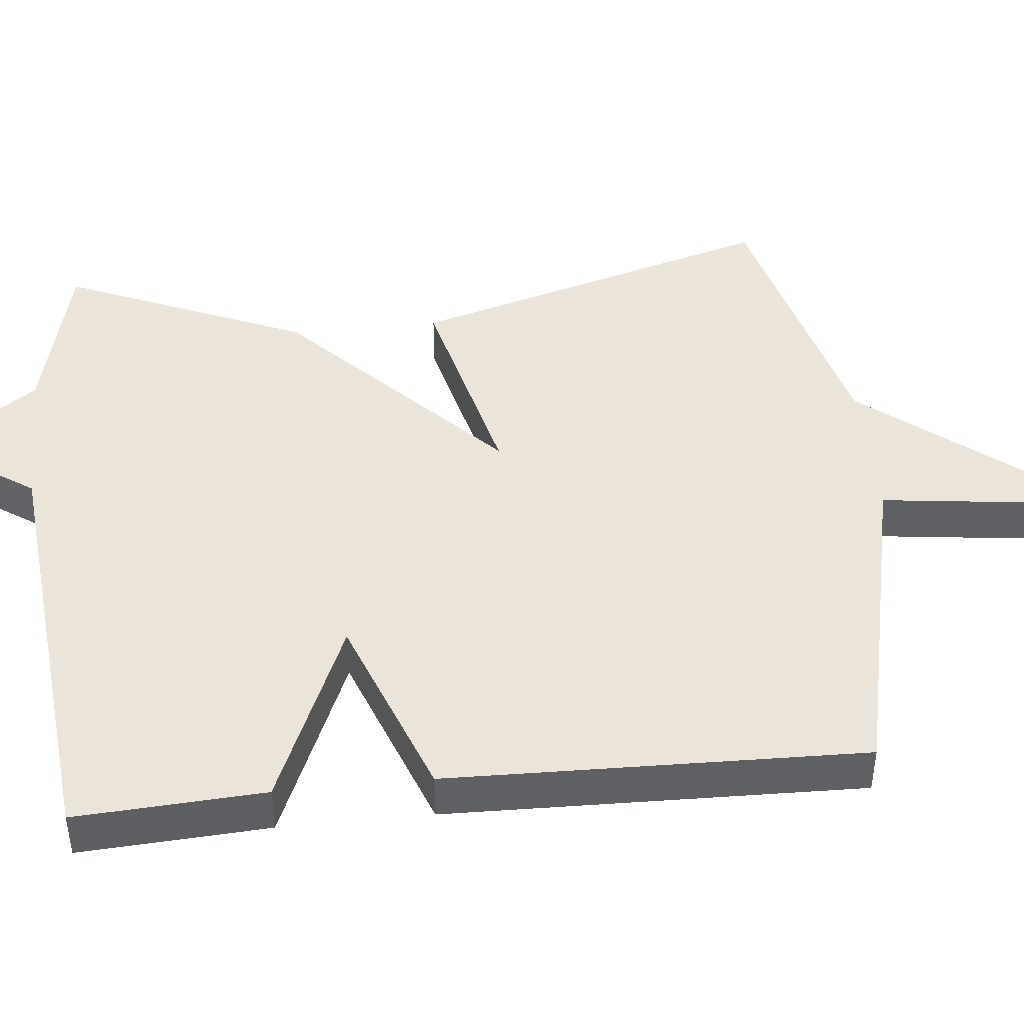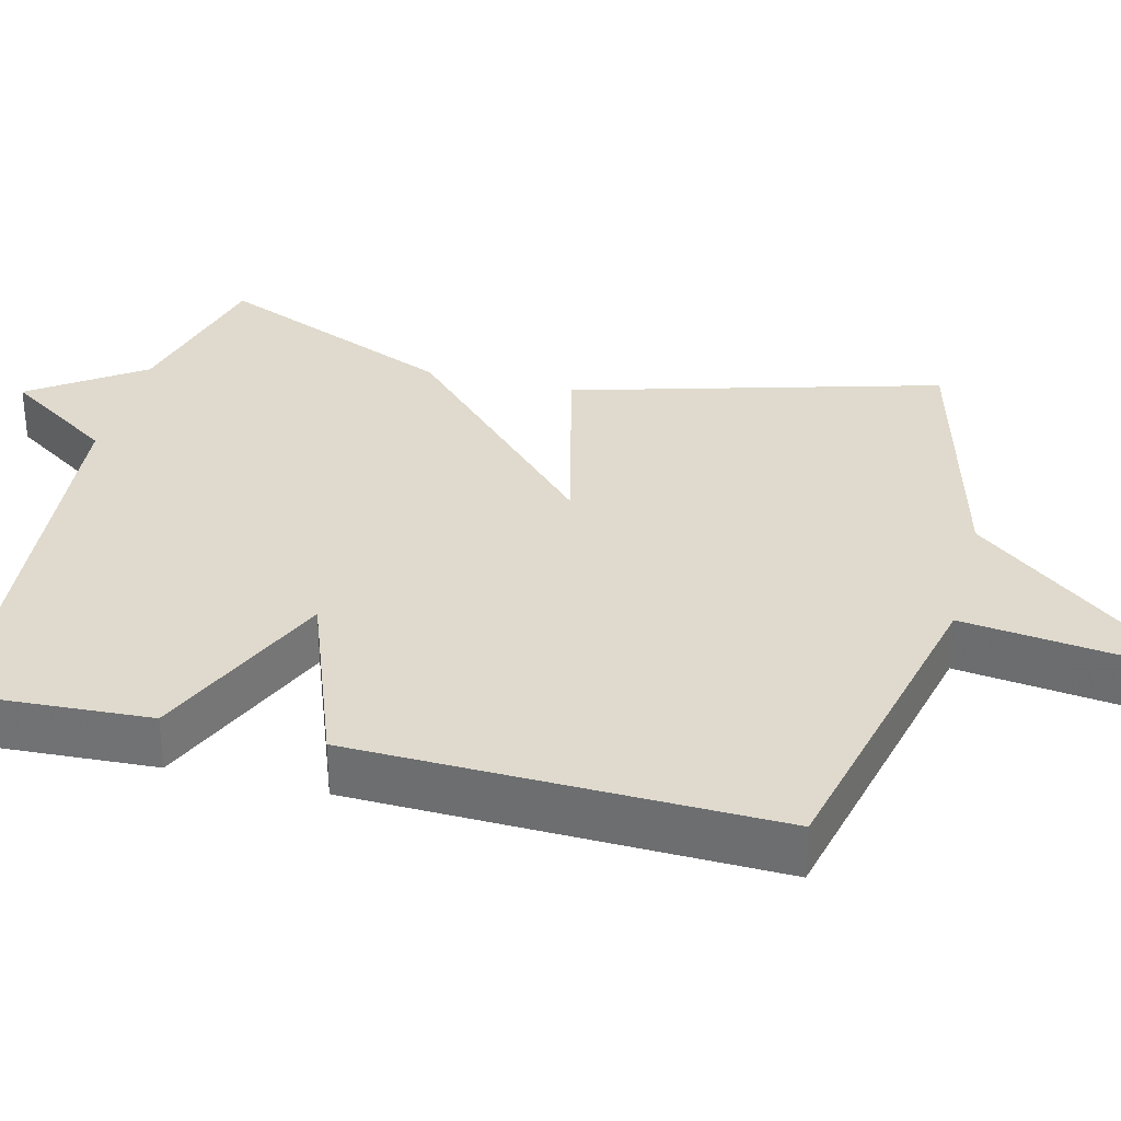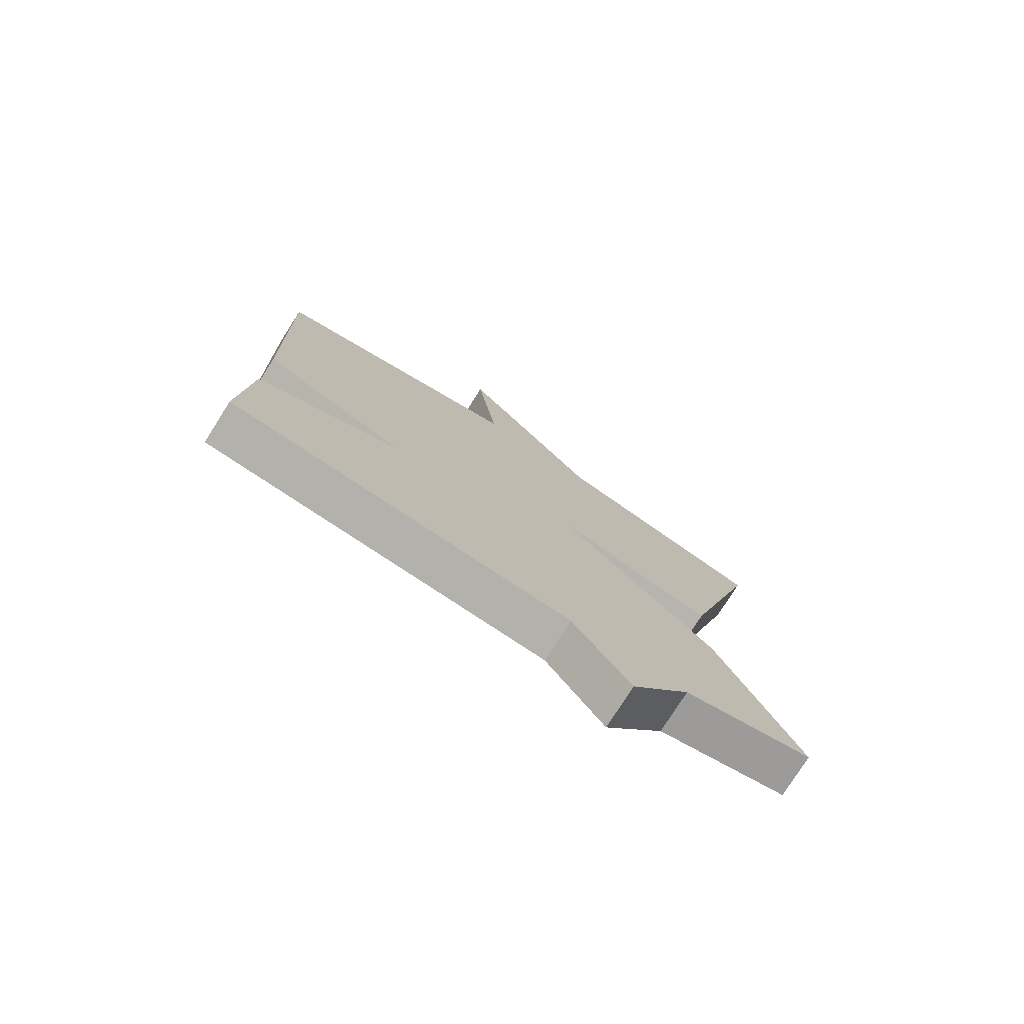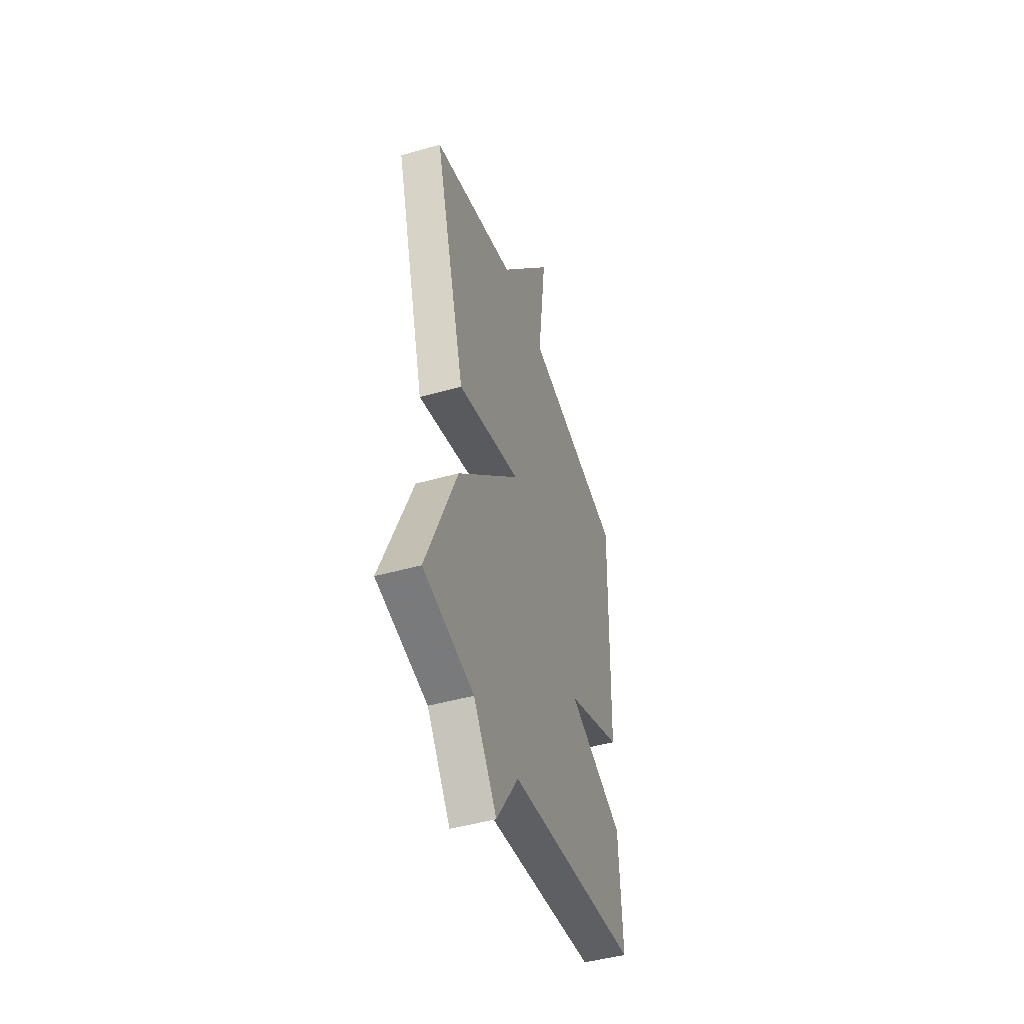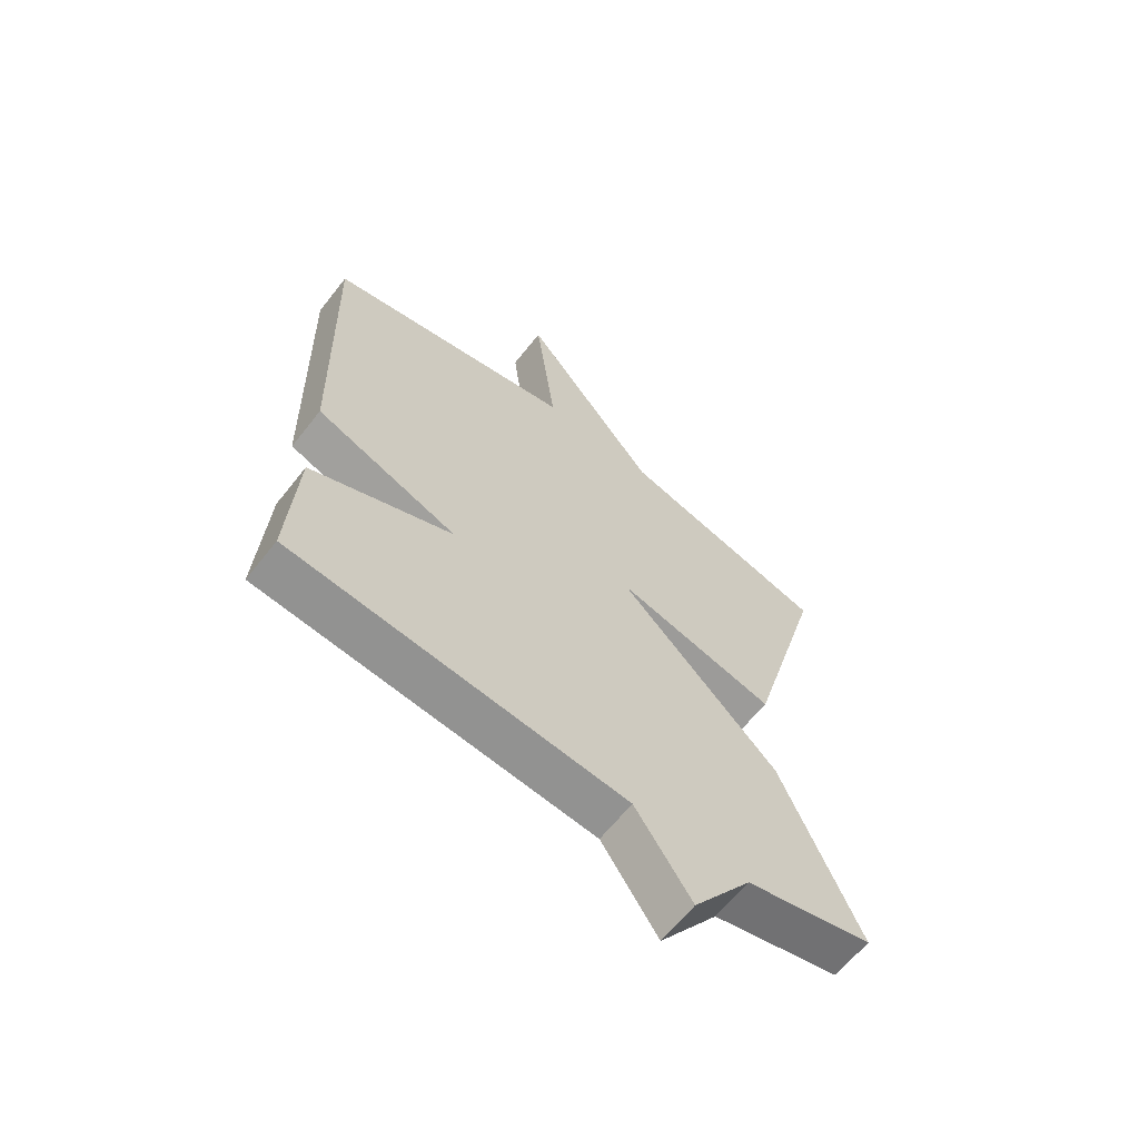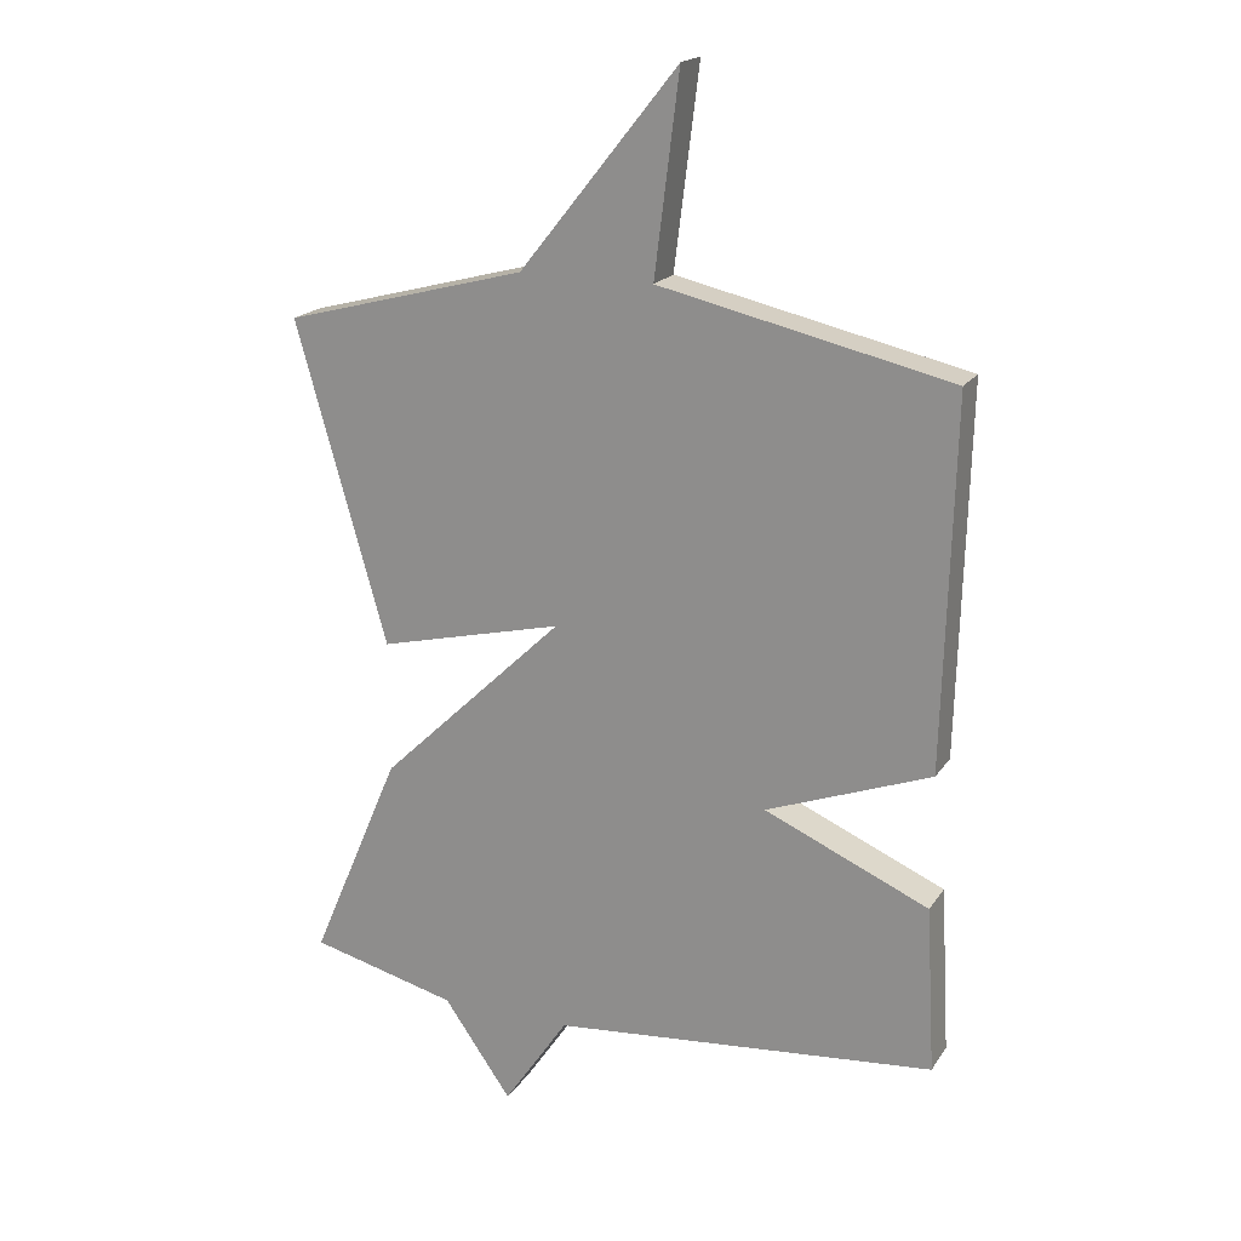
<metadata>
{"format":"obj","ext":"obj","renderer":"f3d","projection":"perspective","resolution":1024,"background":"white","views":[{"elev":45.1,"azim":-95.9,"up":"+Y"},{"elev":32.8,"azim":-75.7,"up":"+Y"},{"elev":-77.2,"azim":-32.4,"up":"+Z"},{"elev":-45.4,"azim":108.3,"up":"+Z"},{"elev":-63.6,"azim":-38.2,"up":"+Z"},{"elev":19.3,"azim":-156.2,"up":"+Z"}]}
</metadata>
<code>
v 0.5 0.07 0.5
v 0.364 0.07 0.019
v 0.086 0.07 0.087
v 0.364 0.07 -0.181
v 0.5 0.07 -0.5
v 0.278 0.07 -0.555
v 0.176 0.07 -0.7
v 0.078 0.07 -0.555
v -0.5 0.07 -0.5
v -0.486 0.07 -0.25
v -0.239 0.07 -0.143
v -0.486 0.07 -0.05
v -0.5 0.07 0.5
v -0.064 0.07 0.597
v -0.101 0.07 0.893
v 0.136 0.07 0.597
v 0.5 0 0.5
v 0.364 0 0.019
v 0.086 0 0.087
v 0.364 0 -0.181
v 0.5 0 -0.5
v 0.278 0 -0.555
v 0.176 0 -0.7
v 0.078 0 -0.555
v -0.5 0 -0.5
v -0.486 0 -0.25
v -0.239 0 -0.143
v -0.486 0 -0.05
v -0.5 0 0.5
v -0.064 0 0.597
v -0.101 0 0.893
v 0.136 0 0.597
f 14 15 16
f 14 16 1
f 13 14 1
f 12 13 1
f 11 12 1
f 8 9 10 11
f 6 7 8
f 6 8 11
f 5 6 11
f 4 5 11
f 3 4 11
f 1 2 3
f 1 3 11
f 32 31 30
f 17 32 30
f 17 30 29
f 17 29 28
f 17 28 27
f 27 26 25 24
f 24 23 22
f 27 24 22
f 27 22 21
f 27 21 20
f 27 20 19
f 19 18 17
f 27 19 17
f 1 17 18 2
f 2 18 19 3
f 3 19 20 4
f 4 20 21 5
f 5 21 22 6
f 6 22 23 7
f 7 23 24 8
f 8 24 25 9
f 9 25 26 10
f 10 26 27 11
f 11 27 28 12
f 12 28 29 13
f 13 29 30 14
f 14 30 31 15
f 15 31 32 16
f 16 32 17 1

</code>
